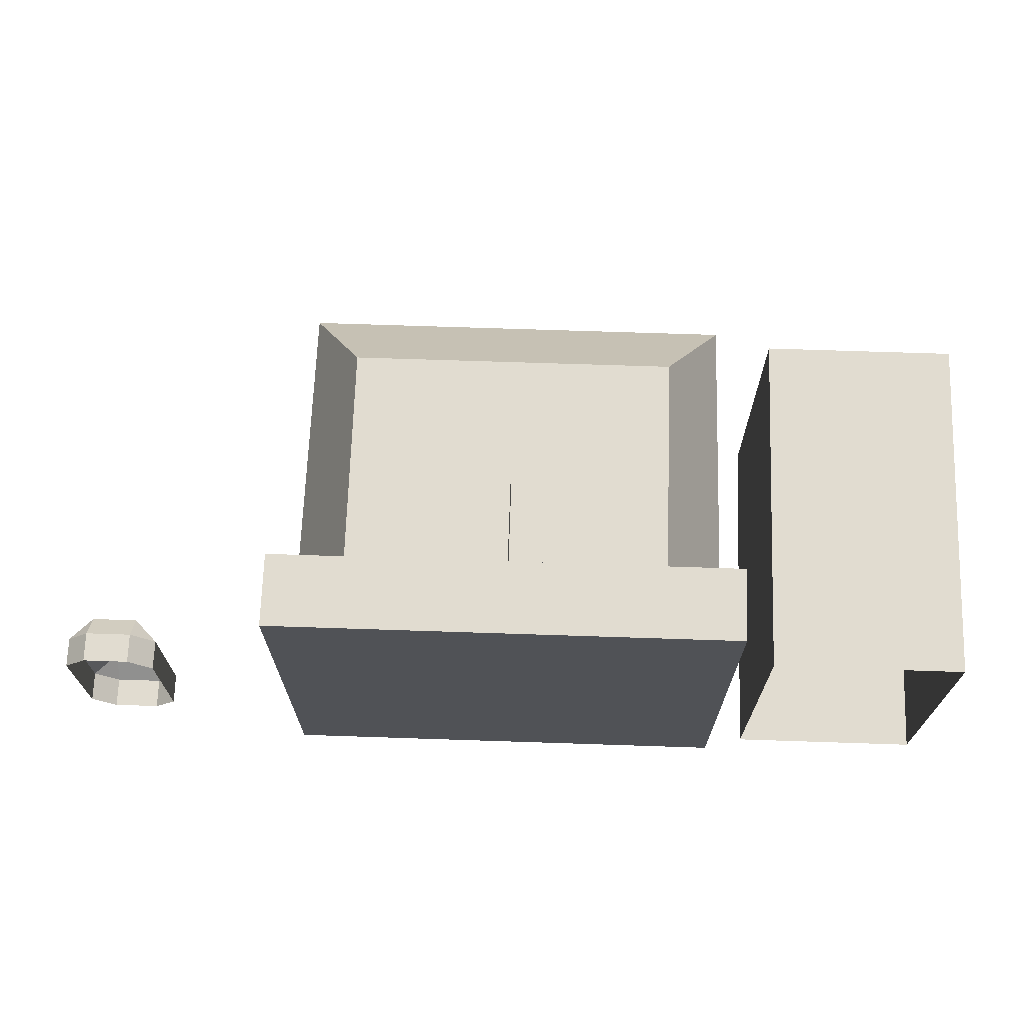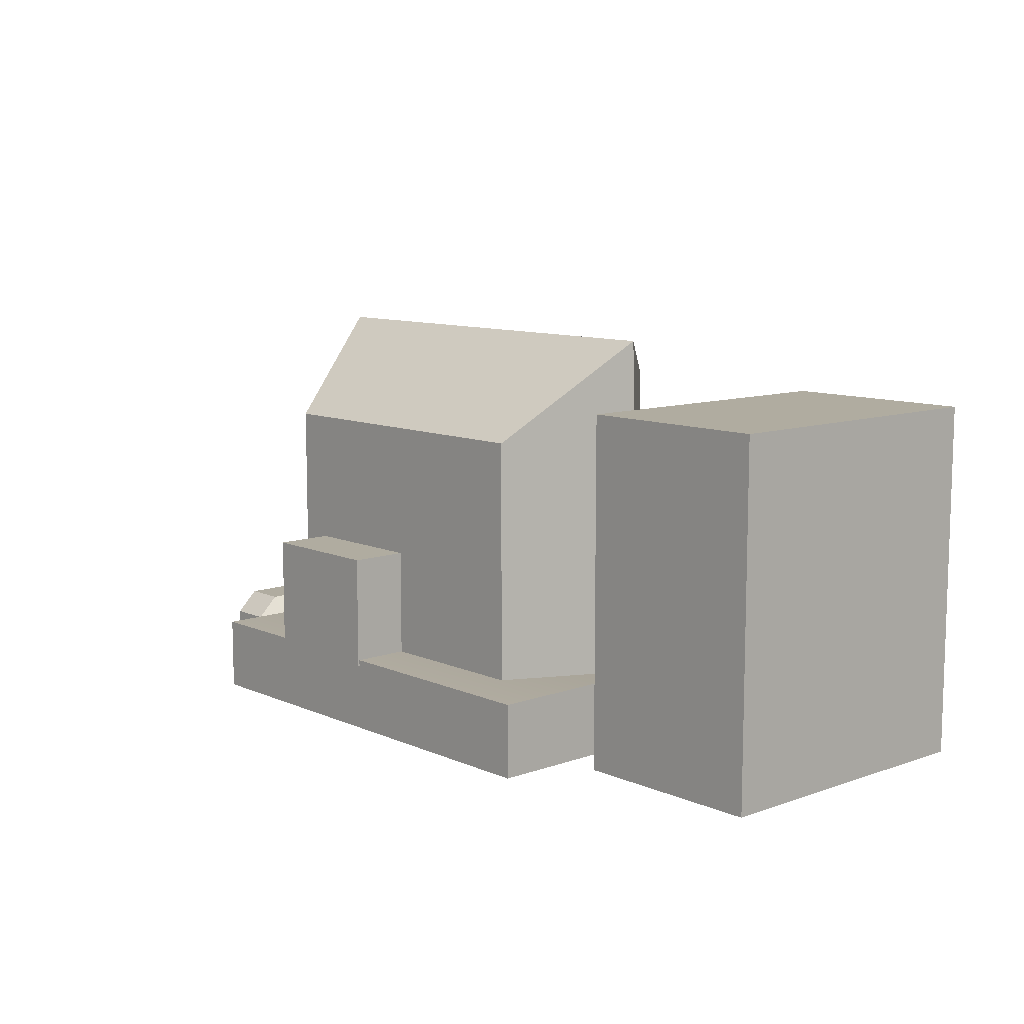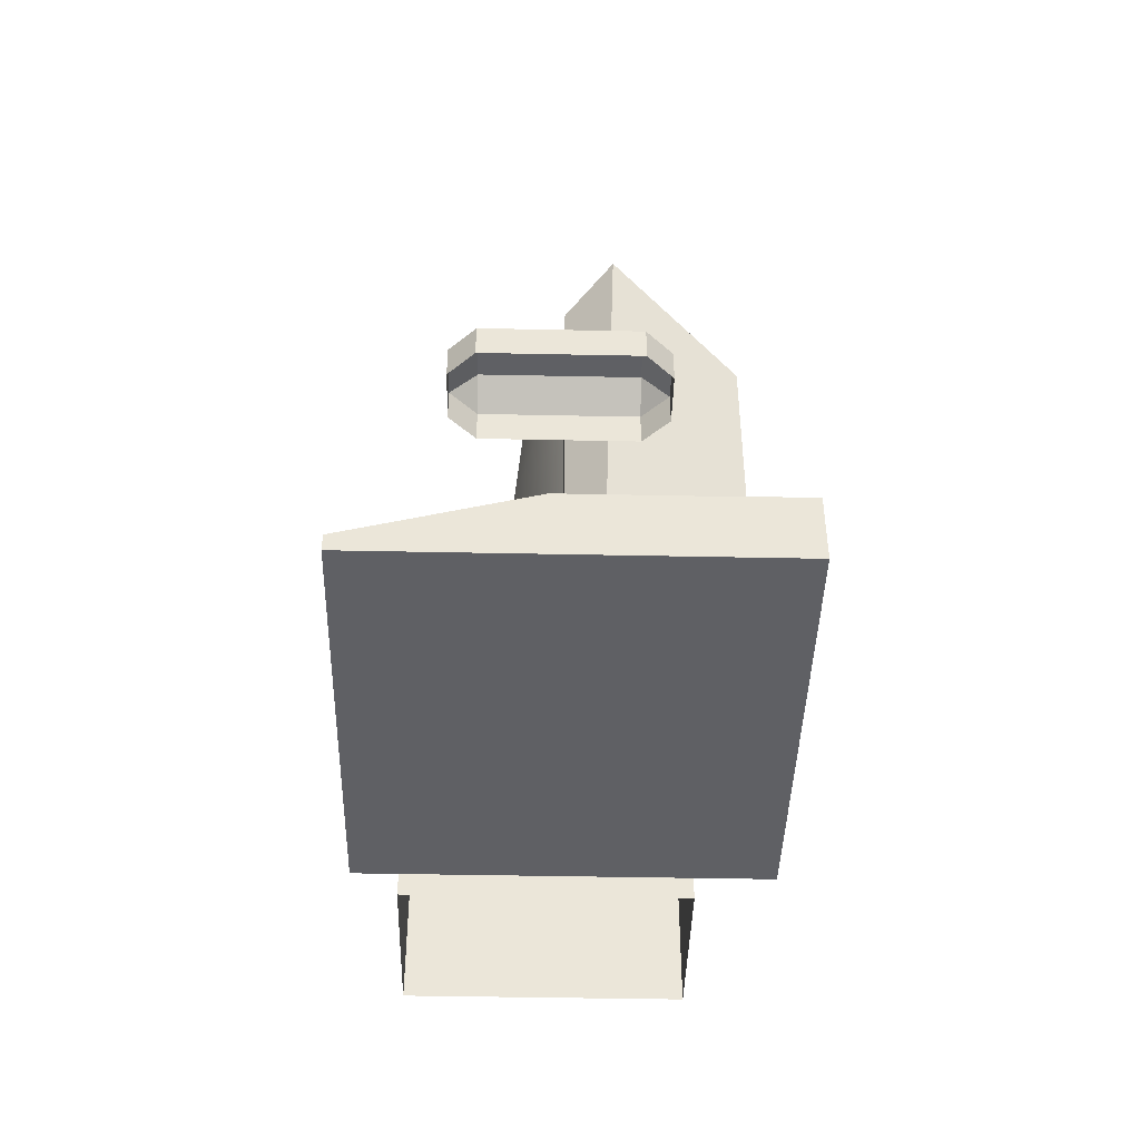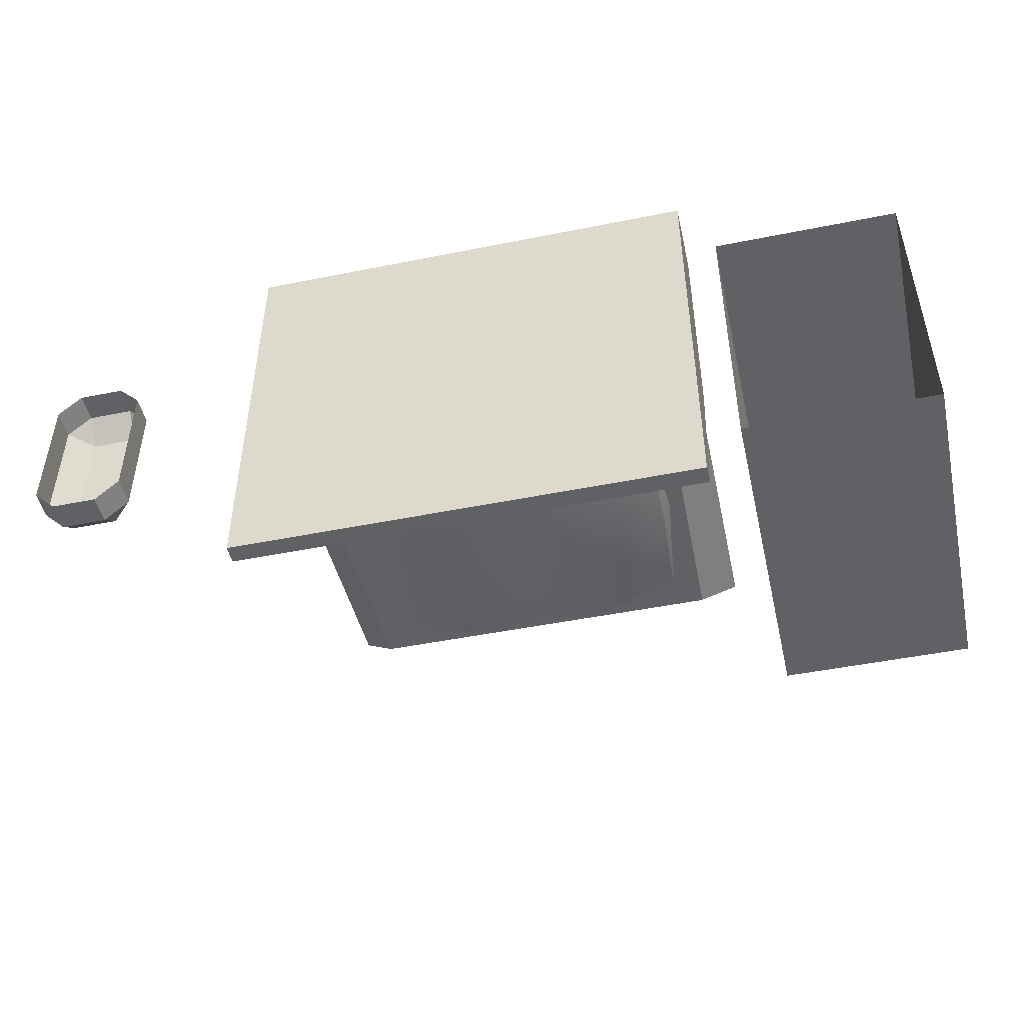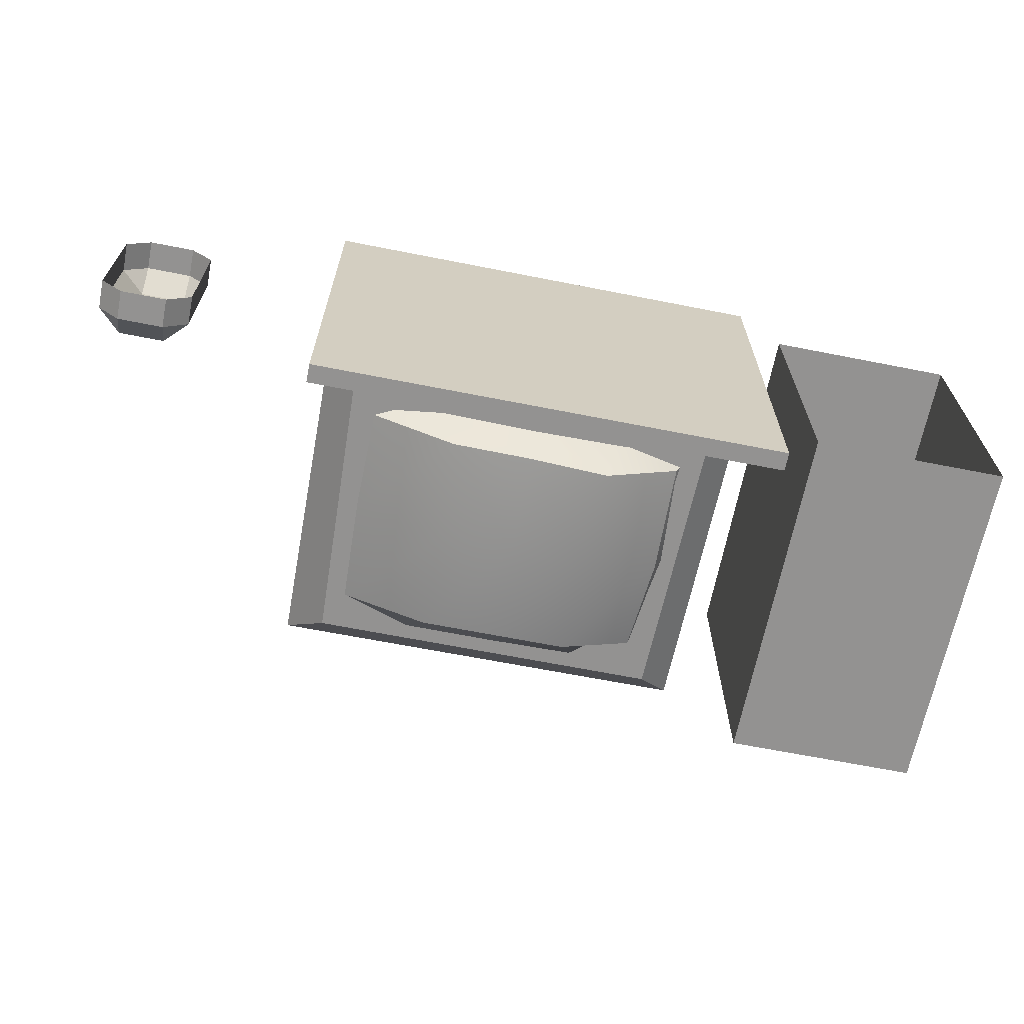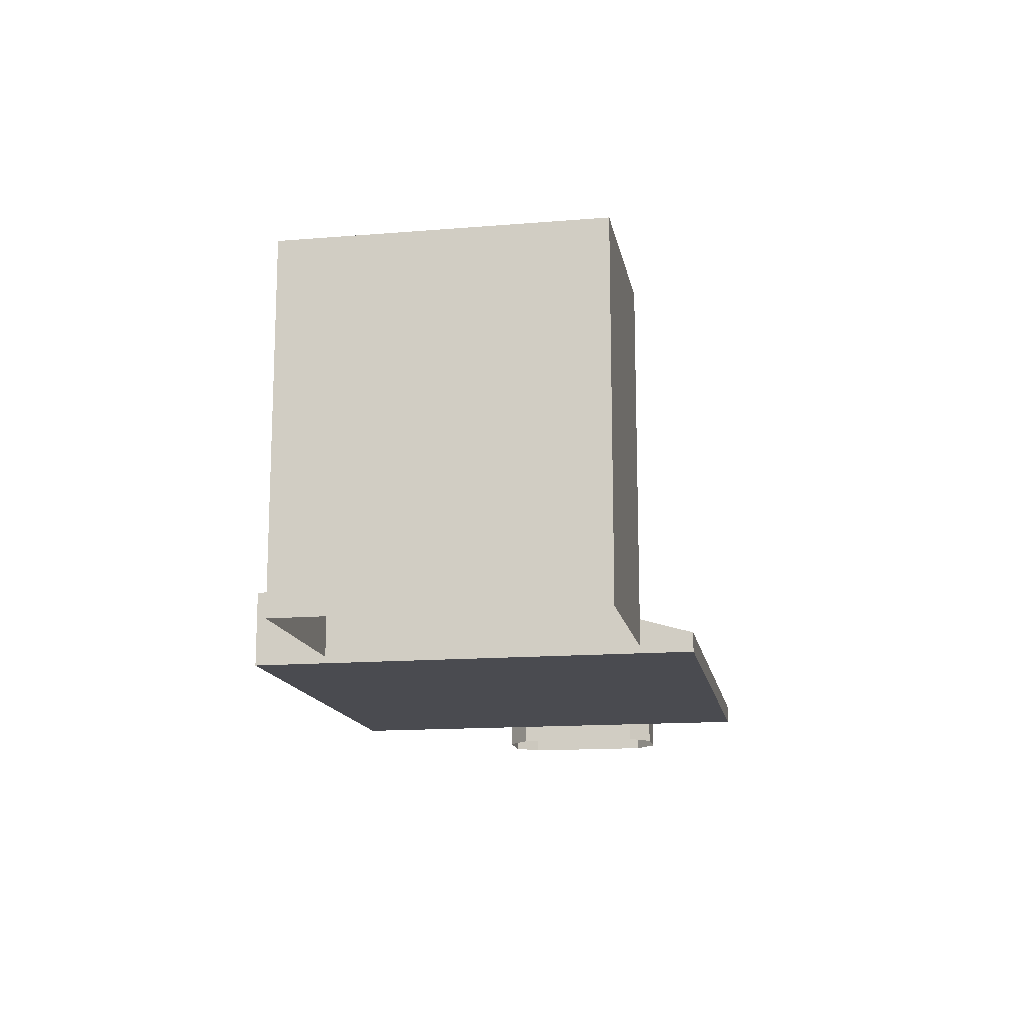
<metadata>
{"format":"obj","ext":"obj","renderer":"f3d","projection":"perspective","resolution":1024,"background":"white","views":[{"elev":69.4,"azim":1.9,"up":"+Z"},{"elev":9.9,"azim":48.0,"up":"+Y"},{"elev":-43.4,"azim":-91.4,"up":"+Y"},{"elev":-47.9,"azim":12.7,"up":"+Z"},{"elev":-66.4,"azim":-11.2,"up":"+Z"},{"elev":-14.5,"azim":100.2,"up":"+Y"}]}
</metadata>
<code>
g default
v -9.983 1.365 2.225
v -9.961 1.368 2.154
v -9.415 1.362 2.148
v -9.391 1.358 2.211
v -9.975 0.9989 2.158
v -9.987 0.9727 2.185
v -9.403 0.998 2.15
v -9.38 0.9709 2.166
v -9.674 1.409 2.154
v -9.674 1.366 2.09
v -9.676 1.003 2.09
v -9.674 0.9708 2.147
v -9.515 0.9708 2.152
v -9.535 1.004 2.079
v -9.544 1.366 2.09
v -9.518 1.409 2.157
v -9.836 1.41 2.155
v -9.808 1.366 2.09
v -9.817 1.002 2.09
v -9.84 0.9708 2.153
v -9.403 1.184 2.124
v -9.542 1.184 2.078
v -9.675 1.183 2.078
v -9.807 1.183 2.075
v -9.967 1.182 2.154
v -9.378 1.183 2.181
v -10 1.179 2.22
v -9.962 0.9101 2.44
v -9.41 0.9101 2.44
v -9.962 1.329 2.44
v -9.41 1.329 2.44
v -10.06 1.495 2.234
v -9.993 1.436 2.154
v -9.369 1.436 2.154
v -9.306 1.494 2.235
v -10.01 0.95 2.154
v -10.07 0.9101 2.216
v -9.357 0.9558 2.154
v -9.299 0.9101 2.22
v -9.905 0.9122 2.538
v -9.681 0.9122 2.538
v -9.905 1.103 2.538
v -9.681 1.103 2.538
v -9.905 1.103 2.435
v -9.681 1.103 2.435
v -9.905 0.9122 2.435
v -9.681 0.9122 2.435
v -10.08 0.7985 2.535
v -9.288 0.7985 2.535
v -10.08 0.9226 2.535
v -9.288 0.9226 2.535
v -10.08 0.8298 1.804
v -9.288 0.8298 1.804
v -10.08 0.7985 1.804
v -9.288 0.7985 1.804
v -10.08 0.9226 2.129
v -10.08 0.7985 2.129
v -9.288 0.7985 2.129
v -9.288 0.9226 2.129
v -9.227 0.7981 2.398
v -8.904 0.7981 2.398
v -9.227 1.391 2.398
v -8.904 1.391 2.398
v -9.227 1.391 1.883
v -8.904 1.391 1.883
v -9.227 0.7981 1.883
v -8.904 0.7981 1.883
v -10.46 0.8489 2.253
v -10.42 0.8489 2.291
v -10.42 0.8872 2.253
v -10.34 0.8872 2.253
v -10.34 0.8489 2.291
v -10.31 0.8489 2.253
v -10.46 0.8489 2.028
v -10.42 0.8872 2.028
v -10.42 0.8489 1.99
v -10.34 0.8489 1.99
v -10.34 0.8872 2.028
v -10.31 0.8489 2.028
v -10.42 0.7994 2.291
v -10.46 0.7994 2.253
v -10.31 0.7994 2.253
v -10.34 0.7994 2.291
v -10.46 0.7994 2.028
v -10.42 0.7994 1.99
v -10.34 0.7994 1.99
v -10.31 0.7994 2.028
g pc
f 2 1 17 18
f 6 5 19 20
f 2 18 24 25
f 15 16 4 3
f 21 22 15 3
f 13 14 7 8
f 12 11 14 13
f 22 23 10 15
f 10 9 16 15
f 18 17 9 10
f 23 24 18 10
f 20 19 11 12
f 14 22 21 7
f 11 23 22 14
f 19 24 23 11
f 25 24 19 5
f 7 21 26 8
f 21 3 4 26
f 2 25 27 1
f 25 5 6 27
f 28 29 31 30
f 32 33 36 37
f 33 32 35 34
f 34 35 39 38
f 37 36 38 39
f 30 31 35 32
f 33 34 38 36
f 29 39 35 31
f 37 28 30 32
f 40 41 43 42
f 42 43 45 44
f 41 47 45 43
f 46 40 42 44
f 48 49 51 50
f 50 51 59 56
f 52 53 55 54
f 57 58 49 48
f 49 58 59 51
f 56 57 48 50
f 54 57 56 52
f 54 55 58 57
f 59 58 55 53
f 56 59 53 52
f 60 61 63 62
f 62 63 65 64
f 64 65 67 66
f 61 67 65 63
f 66 60 62 64
f 68 70 75 74
f 69 68 81 80
f 70 69 72 71
f 71 73 79 78
f 73 72 83 82
f 74 76 85 84
f 76 75 78 77
f 77 79 87 86
f 69 80 83 72
f 70 71 78 75
f 76 77 86 85
f 73 82 87 79
f 74 84 81 68
f 68 69 70
f 71 72 73
f 74 75 76
f 77 78 79

</code>
